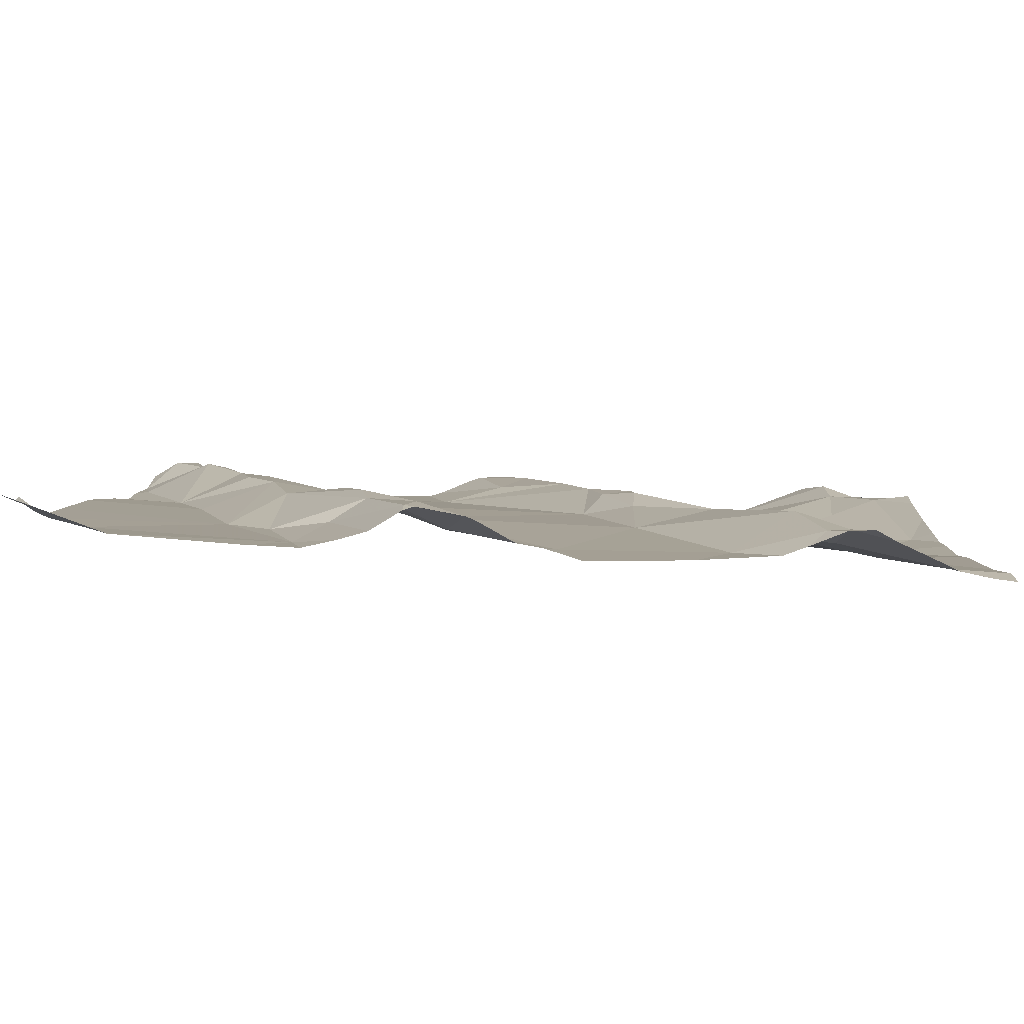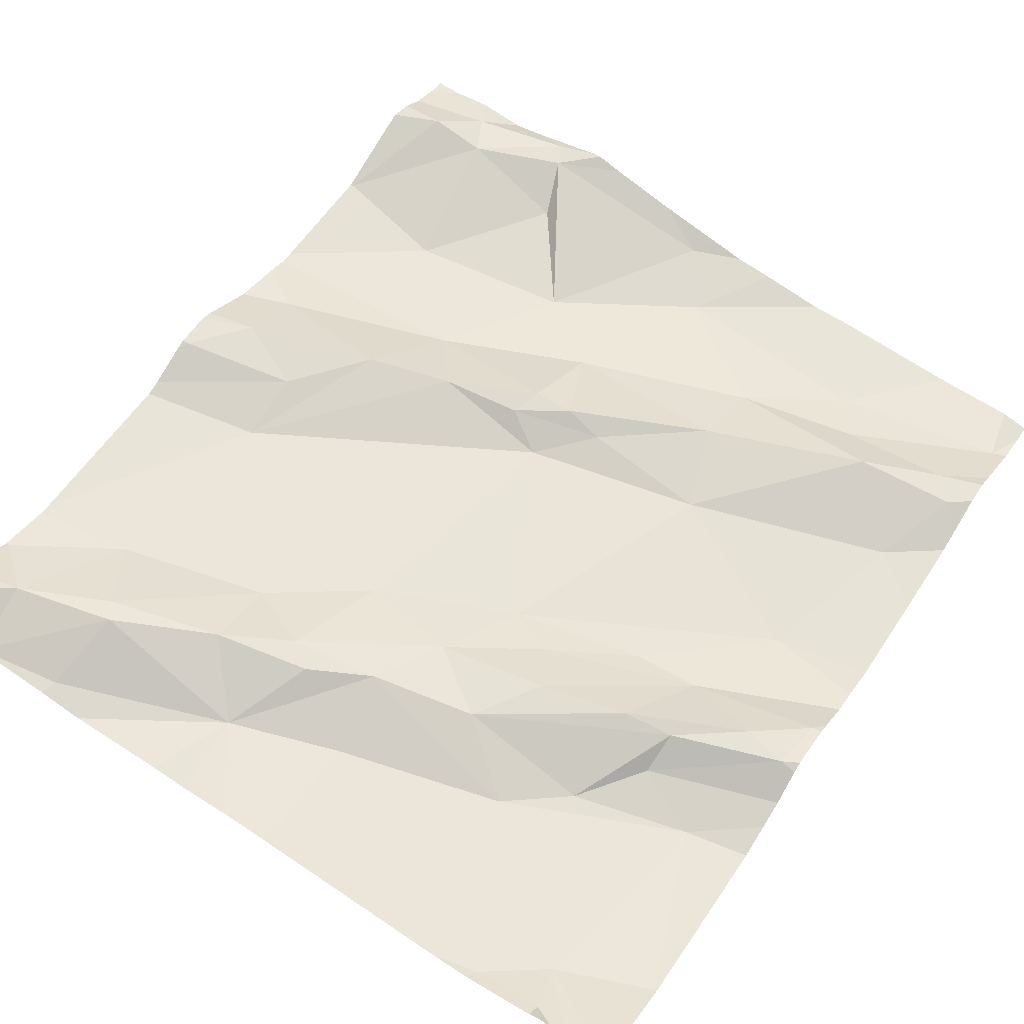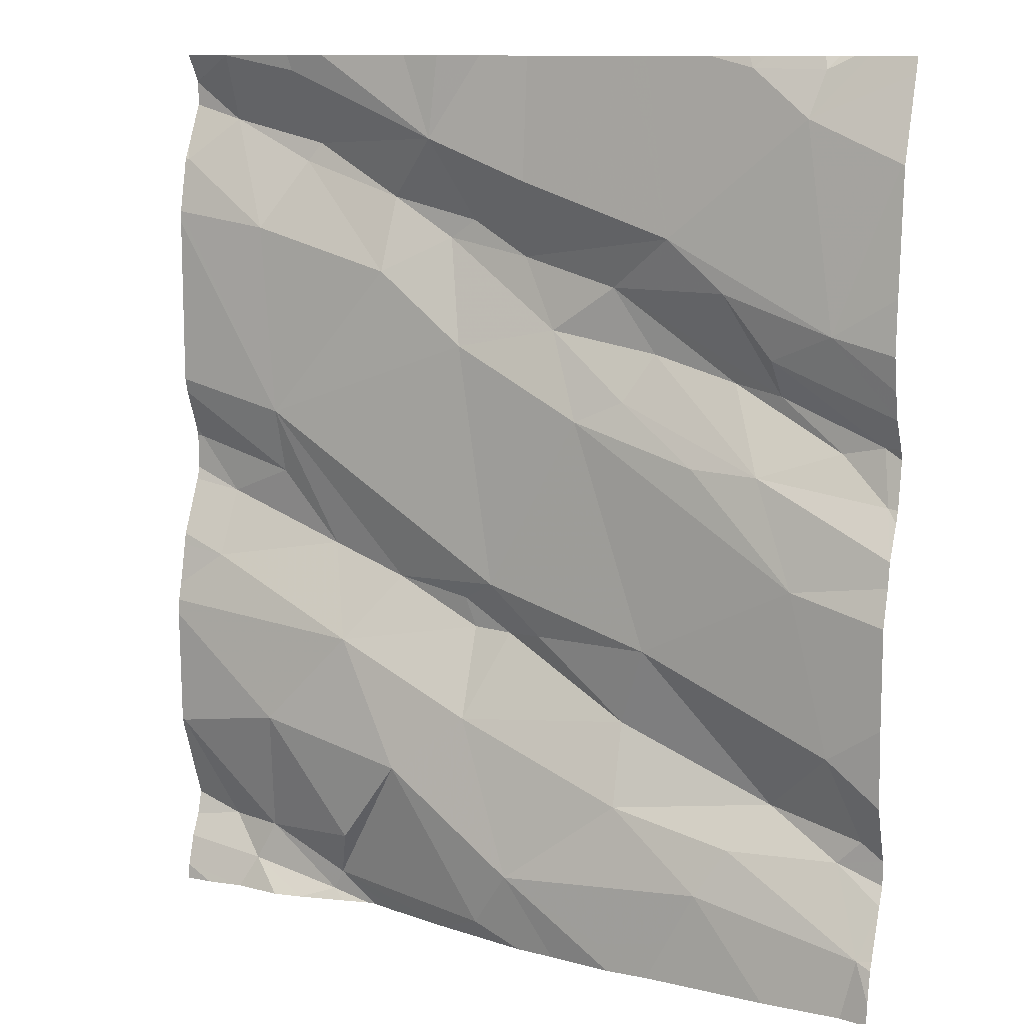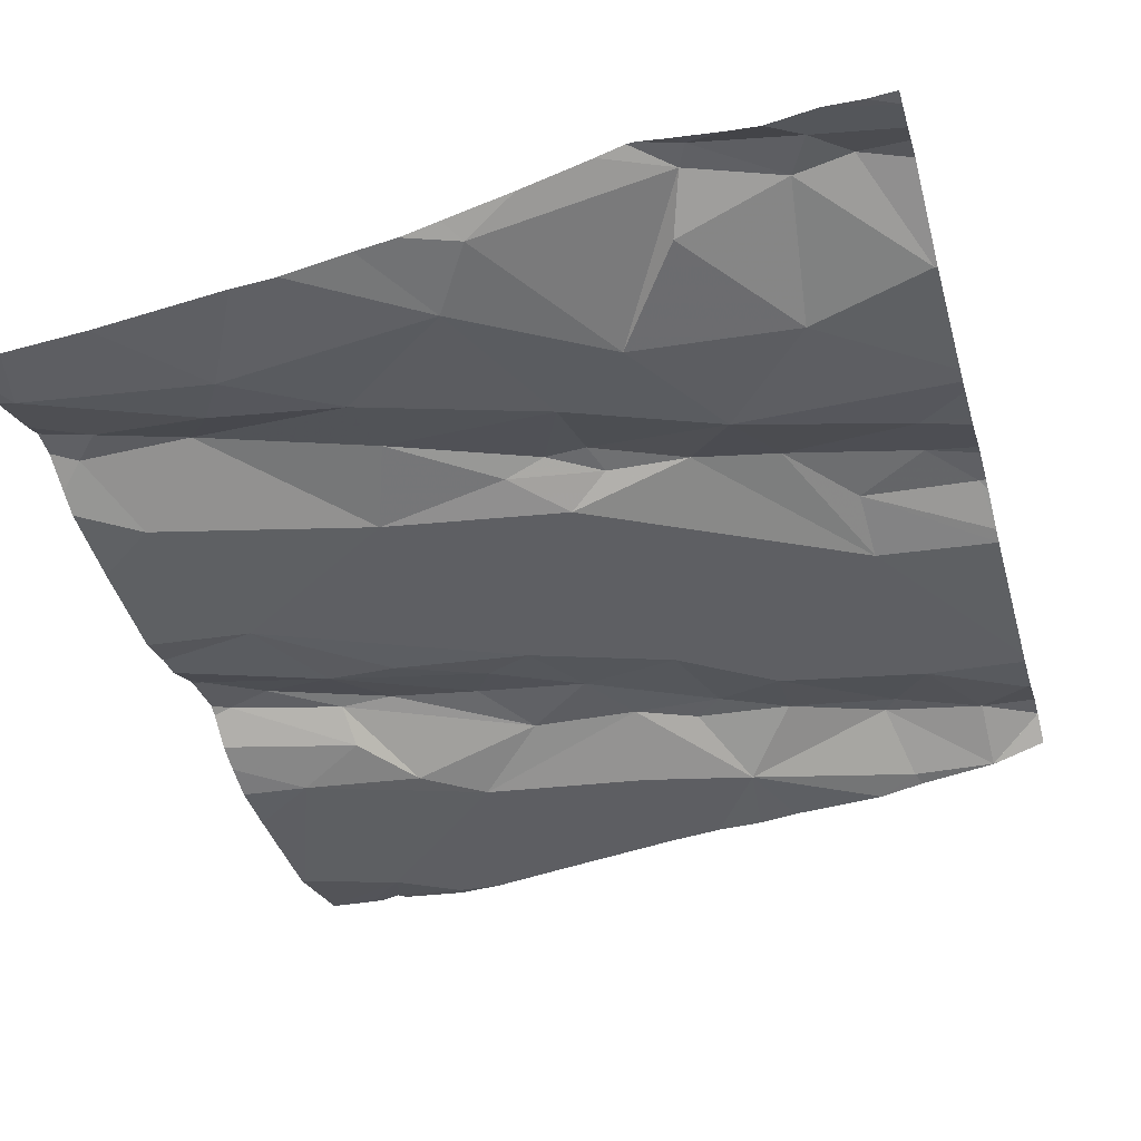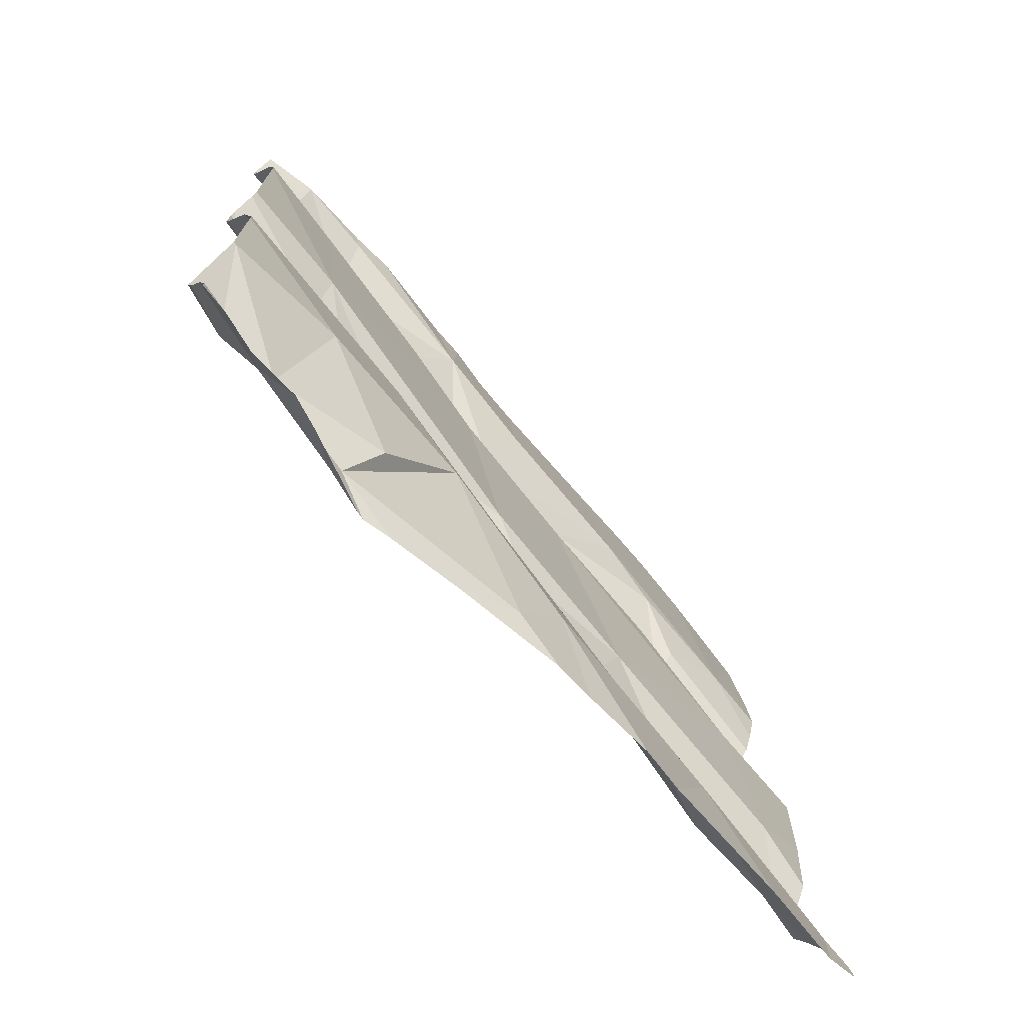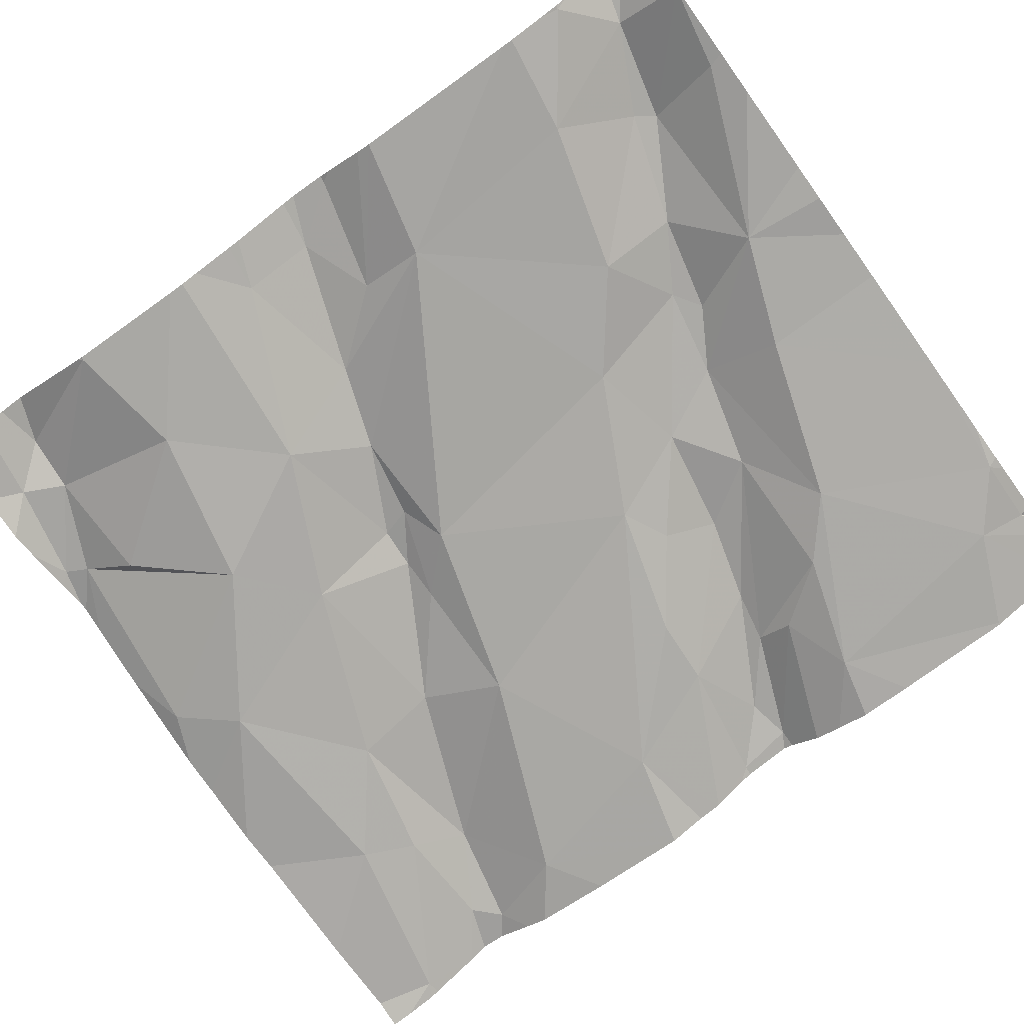
<metadata>
{"format":"obj","ext":"obj","renderer":"f3d","projection":"perspective","resolution":1024,"background":"white","views":[{"elev":-2.1,"azim":-89.4,"up":"+Z"},{"elev":58.6,"azim":-146.7,"up":"+Z"},{"elev":11.3,"azim":-156.3,"up":"+Y"},{"elev":-43.9,"azim":15.6,"up":"+Z"},{"elev":-73.5,"azim":125.3,"up":"+Y"},{"elev":-69.6,"azim":125.8,"up":"+Z"}]}
</metadata>
<code>
v -31.96 253.2 503.4
v -31.96 253.2 503.4
v -32.32 253.2 503.4
v -32.26 253.2 503.4
v -32.53 253.2 503.4
v -32.61 253.2 503.4
v -32.05 253.2 503.4
v -32.67 253.2 503.4
v -32.68 253.2 503.4
v -32.51 253.2 503.4
v -32.38 253.2 503.4
v -32.38 253.1 503.4
v -32.78 253.2 503.4
v -32.76 253.2 503.4
v -32.06 253.2 503.4
v -32.1 253.2 503.4
v -32.72 252.2 503.3
v -31.94 253.2 503.4
v -32.44 252.2 503.3
v -32.22 253.2 503.4
v -32.79 253.2 503.4
v -32.74 253.2 503.4
v -32.73 253.2 503.4
v -31.89 252.4 503.4
v -32.75 253.2 503.4
v -31.96 253.2 503.4
v -32.57 253 503.4
v -32.25 253.1 503.4
v -32.66 253.2 503.4
v -32.38 252.2 503.3
v -32.33 252.2 503.3
v -32.11 252.2 503.4
v -32.01 252.2 503.4
v -31.99 252.2 503.4
v -32.12 252.2 503.4
v -32.06 252.2 503.4
v -32.03 252.8 503.4
v -32.01 253 503.4
v -32.35 252.2 503.4
v -32.77 252.9 503.3
v -32.78 252.8 503.4
v -32.64 252.9 503.4
v -31.95 252.2 503.4
v -32.81 252.2 503.3
v -32.52 252.2 503.3
v -32.34 252.6 503.4
v -32.63 252.3 503.3
v -31.89 252.2 503.4
v -31.89 253.1 503.4
v -31.89 253 503.4
v -31.89 252.2 503.4
v -32.83 252.8 503.4
v -32.83 252.7 503.4
v -32.7 252.9 503.4
v -32.84 253.1 503.3
v -31.89 253 503.4
v -31.89 253.2 503.5
v -32.7 252.9 503.4
v -31.89 252.2 503.4
v -31.89 252.4 503.4
v -31.89 253.2 503.5
v -32.83 252.2 503.3
v -32.79 252.3 503.3
v -31.89 252.3 503.4
v -32.82 252.4 503.3
v -31.89 253.2 503.5
v -31.89 253.1 503.4
v -32.68 252.8 503.4
v -32.73 252.6 503.3
v -32.78 252.5 503.3
v -32.41 252.9 503.4
v -32.27 253 503.4
v -32.29 252.9 503.4
v -31.9 252.4 503.4
v -31.97 252.2 503.4
v -32.19 252.2 503.4
v -32.22 252.4 503.4
v -32.36 252.5 503.4
v -32.31 252.4 503.4
v -32.51 252.4 503.4
v -32.52 252.4 503.3
v -32.3 252.6 503.4
v -32.4 252.5 503.4
v -32.51 252.8 503.4
v -32.45 252.8 503.4
v -32.49 253 503.4
v -32.37 253 503.4
v -32.6 252.8 503.4
v -32.55 252.5 503.4
v -32.1 252.6 503.4
v -32.2 252.6 503.4
v -32.14 252.5 503.4
v -32.3 253 503.4
v -32.03 252.7 503.4
v -32.15 252.2 503.4
v -31.95 252.7 503.4
v -32.19 253.1 503.4
v -32.18 253 503.4
v -32.08 253.1 503.5
v -31.9 253.1 503.4
v -32.57 252.2 503.3
v -32.39 252.2 503.3
v -32.16 252.2 503.4
v -31.95 252.6 503.4
v -32.03 252.2 503.4
v -32.27 252.2 503.4
v -32.12 252.2 503.4
v -31.9 252.7 503.5
v -31.96 253.2 503.5
v -32.7 252.4 503.4
v -32.54 252.9 503.4
v -32.06 253.1 503.5
v -32.31 252.5 503.4
v -32.03 252.4 503.4
v -32.14 252.3 503.4
v -32.64 253 503.4
v -32.66 252.3 503.3
v -32.85 253.2 503.4
v -32.85 253.2 503.4
v -32.85 253.2 503.4
v -32.85 253.1 503.3
v -32.85 253.1 503.3
v -32.85 252.8 503.3
v -32.85 252.9 503.3
v -32.85 252.3 503.3
v -32.85 252.2 503.3
v -32.85 253.1 503.3
v -32.85 253 503.3
v -32.85 252.8 503.4
v -32.85 252.7 503.4
v -32.85 252.8 503.4
v -32.85 252.3 503.3
v -32.85 252.4 503.3
v -32.85 252.2 503.3
v -32.85 252.2 503.3
v -32.85 252.3 503.3
v -32.85 252.7 503.3
v -32.85 252.7 503.4
v -32.85 252.7 503.3
v -32.85 252.6 503.3
v -32.85 252.5 503.3
v -32.85 252.4 503.3
v -32.85 252.9 503.3
v -31.89 252.4 503.4
v -31.89 252.4 503.4
v -31.89 252.8 503.4
v -31.89 252.8 503.4
v -31.89 253.2 503.5
v -31.89 253.1 503.4
v -31.89 252.6 503.4
v -31.89 252.6 503.4
v -31.89 252.6 503.4
v -31.89 252.7 503.4
v -31.89 252.7 503.5
v -31.89 252.8 503.4
v -31.89 252.7 503.5
v -31.89 252.5 503.4
v -31.89 253.2 503.5
v -31.89 252.5 503.4
v -31.89 252.2 503.4
v -32.83 252.2 503.3
v -32.85 252.2 503.3
v -31.92 252.2 503.4
f 21 23 25
f 13 25 14
f 14 25 22
f 26 1 18
f 57 1 61
f 16 28 15
f 20 28 16
f 7 15 1
f 2 1 26
f 3 28 4
f 4 28 20
f 10 12 11
f 5 27 10
f 6 8 5
f 11 12 3
f 22 25 8
f 9 8 29
f 29 8 6
f 38 98 37
f 47 62 44
f 111 86 42
f 31 77 30
f 65 110 70
f 27 40 116
f 37 73 46
f 42 54 41
f 69 89 85
f 81 80 110
f 23 27 8
f 58 54 116
f 102 30 19
f 34 32 36
f 35 32 33
f 32 34 33
f 35 31 106
f 33 115 35
f 33 34 43
f 59 34 75
f 109 100 67
f 56 37 50
f 74 43 64
f 12 28 3
f 100 38 56
f 88 85 84
f 87 12 27
f 23 40 27
f 41 68 42
f 112 38 109
f 43 34 51
f 46 91 37
f 118 21 120
f 41 52 53
f 41 54 52
f 55 23 119
f 123 40 124
f 62 63 125
f 54 58 52
f 23 55 40
f 40 55 127
f 53 52 129
f 52 58 123
f 149 100 49
f 148 18 57
f 44 134 161
f 147 94 108
f 63 65 132
f 137 53 138
f 69 68 137
f 68 41 53
f 21 25 13
f 146 37 94
f 145 74 60
f 70 69 140
f 144 74 145
f 163 59 75
f 72 71 73
f 161 134 162
f 77 31 35
f 79 78 80
f 81 79 80
f 82 46 83
f 71 84 85
f 27 86 87
f 81 30 79
f 68 88 84
f 89 46 85
f 91 90 37
f 92 90 91
f 95 35 103
f 93 87 72
f 146 94 147
f 90 96 94
f 97 72 98
f 98 73 37
f 73 71 85
f 93 72 97
f 97 28 93
f 12 87 28
f 87 93 28
f 7 1 2
f 1 15 99
f 28 97 99
f 99 15 28
f 16 15 7
f 160 59 163
f 45 30 101
f 103 35 76
f 33 43 74
f 101 47 17
f 75 34 105
f 96 108 94
f 147 108 155
f 109 1 99
f 152 92 157
f 110 80 89
f 84 111 68
f 61 109 158
f 98 112 97
f 96 104 151
f 112 99 97
f 38 112 98
f 104 96 90
f 73 98 72
f 92 91 113
f 46 82 91
f 91 82 113
f 85 46 73
f 114 74 24
f 92 79 77
f 114 115 33
f 92 77 114
f 27 12 10
f 77 115 114
f 78 113 82
f 83 78 82
f 87 71 72
f 113 79 92
f 35 115 77
f 89 83 46
f 8 25 23
f 86 116 54
f 86 111 71
f 79 113 78
f 110 117 81
f 69 88 68
f 80 83 89
f 8 27 5
f 71 87 86
f 27 116 86
f 22 8 9
f 111 84 71
f 63 62 117
f 62 47 117
f 47 30 81
f 85 88 69
f 58 116 40
f 65 63 110
f 78 83 80
f 77 79 30
f 54 42 86
f 42 68 111
f 30 47 101
f 89 70 110
f 133 70 142
f 110 63 117
f 38 100 109
f 74 114 33
f 37 90 94
f 92 104 90
f 108 96 154
f 69 70 89
f 117 47 81
f 157 114 159
f 99 112 109
f 24 74 144
f 118 23 21
f 119 23 118
f 48 43 51
f 121 55 119
f 76 35 106
f 122 55 121
f 49 100 56
f 123 58 40
f 39 31 102
f 60 74 64
f 124 40 143
f 64 43 48
f 125 63 136
f 126 62 125
f 50 37 146
f 127 55 122
f 128 40 127
f 106 31 39
f 129 52 131
f 130 53 129
f 56 38 37
f 131 52 123
f 132 65 133
f 66 109 67
f 67 100 149
f 133 65 70
f 105 34 36
f 134 62 135
f 135 62 126
f 36 32 107
f 136 63 132
f 137 68 53
f 51 34 59
f 138 53 130
f 139 69 137
f 19 30 45
f 140 69 139
f 61 1 109
f 141 70 140
f 142 70 141
f 57 18 1
f 143 40 128
f 150 104 152
f 151 104 150
f 102 31 30
f 95 32 35
f 152 104 92
f 153 96 151
f 154 96 153
f 155 108 156
f 107 32 95
f 156 108 154
f 17 47 44
f 157 92 114
f 44 62 134
f 158 109 66
f 159 114 24

</code>
